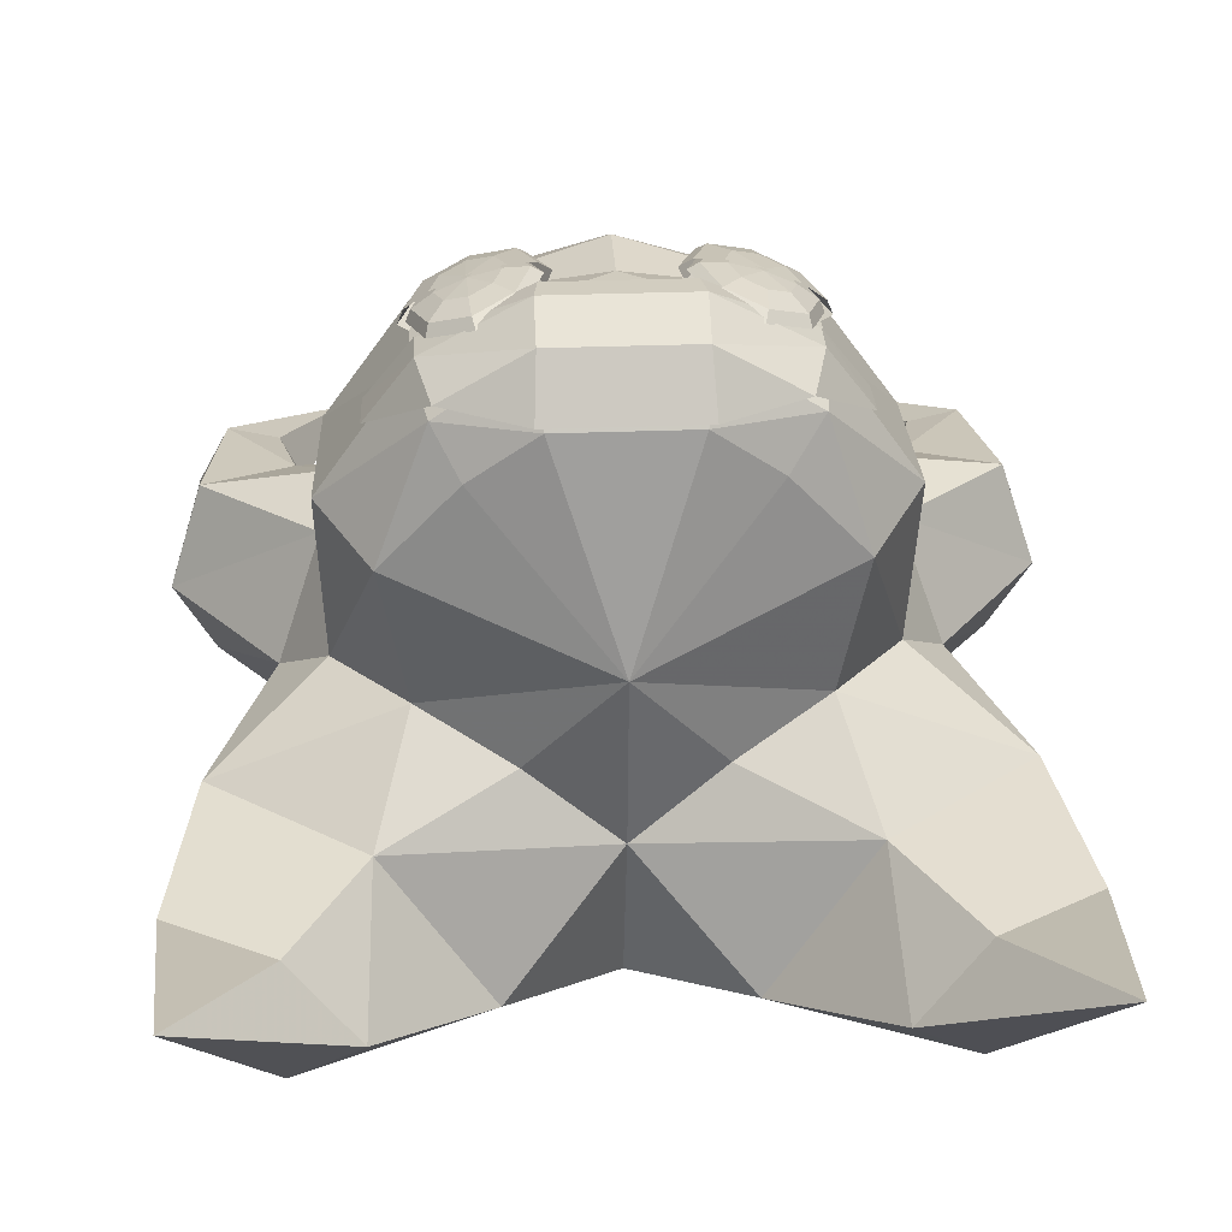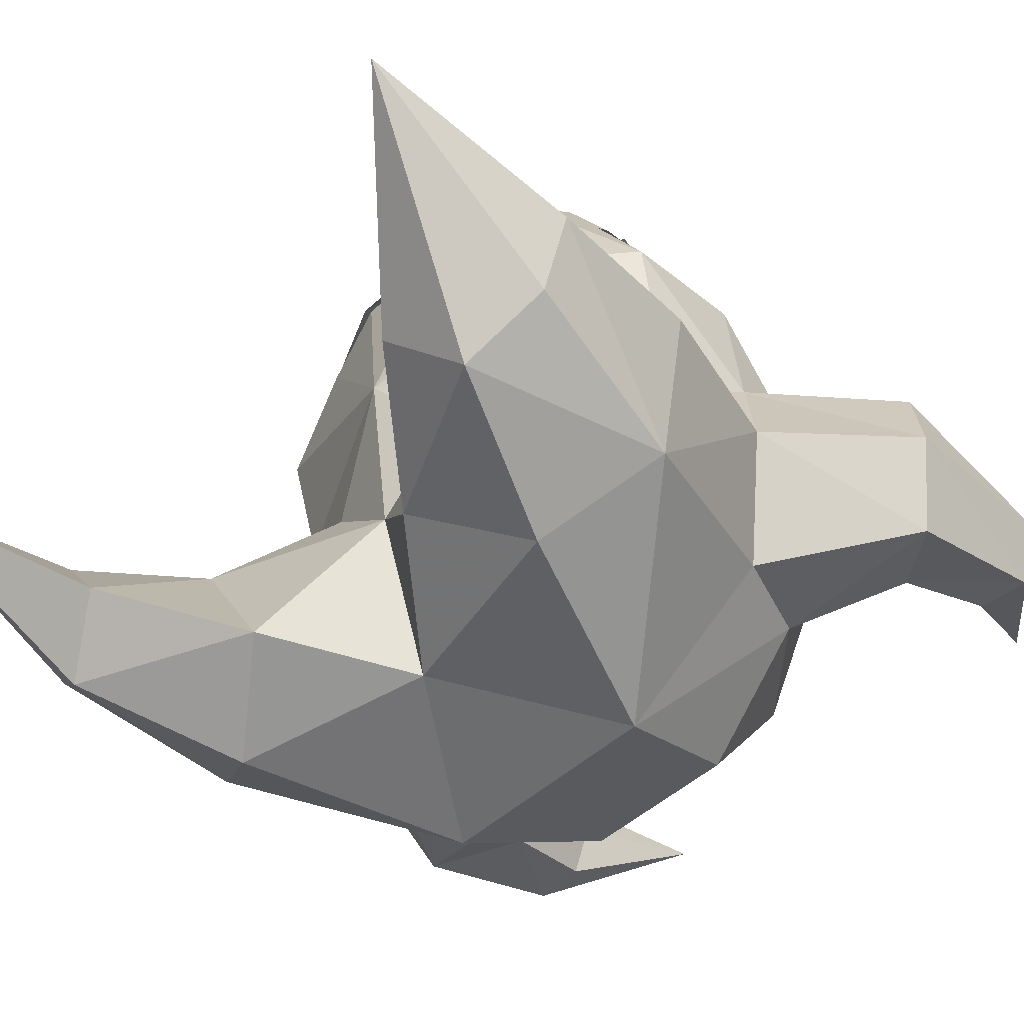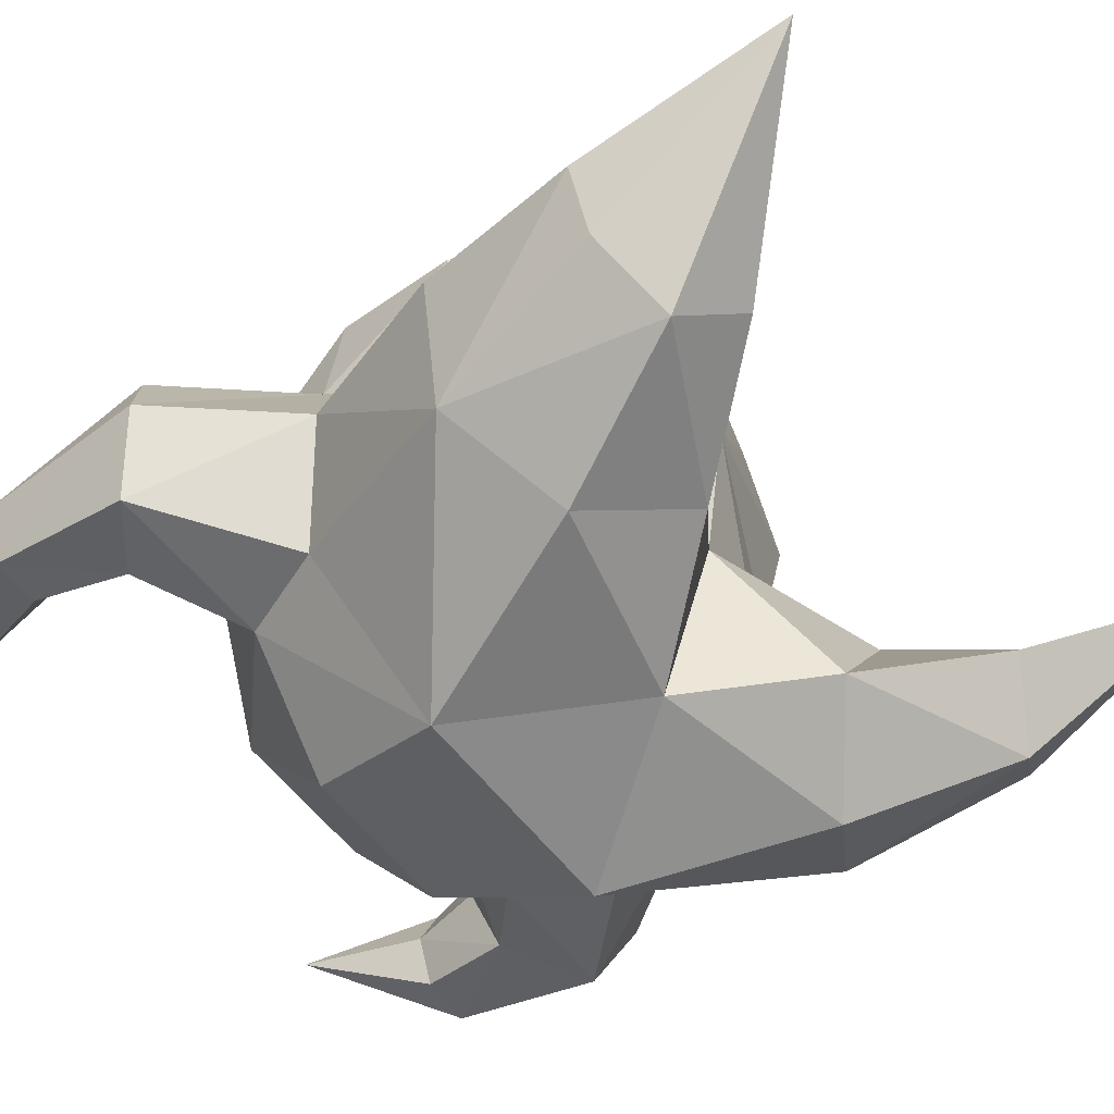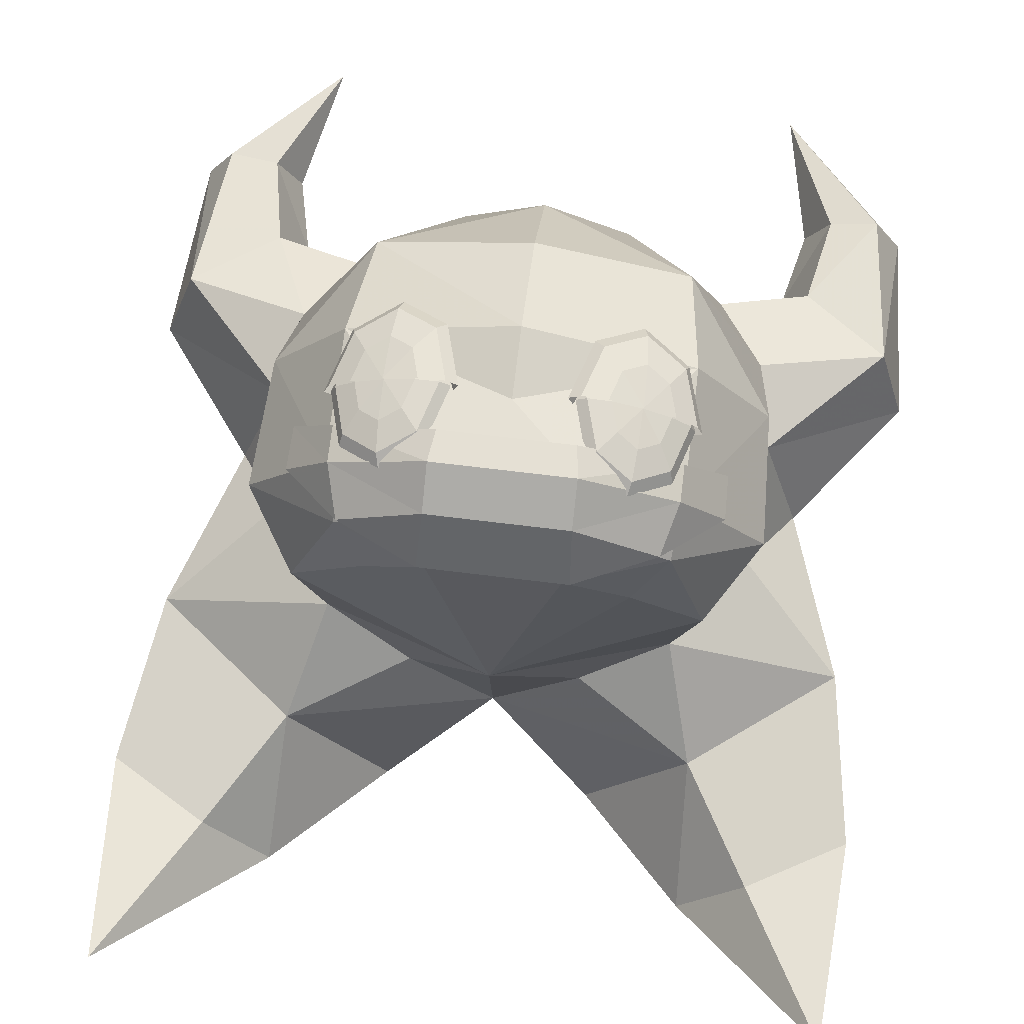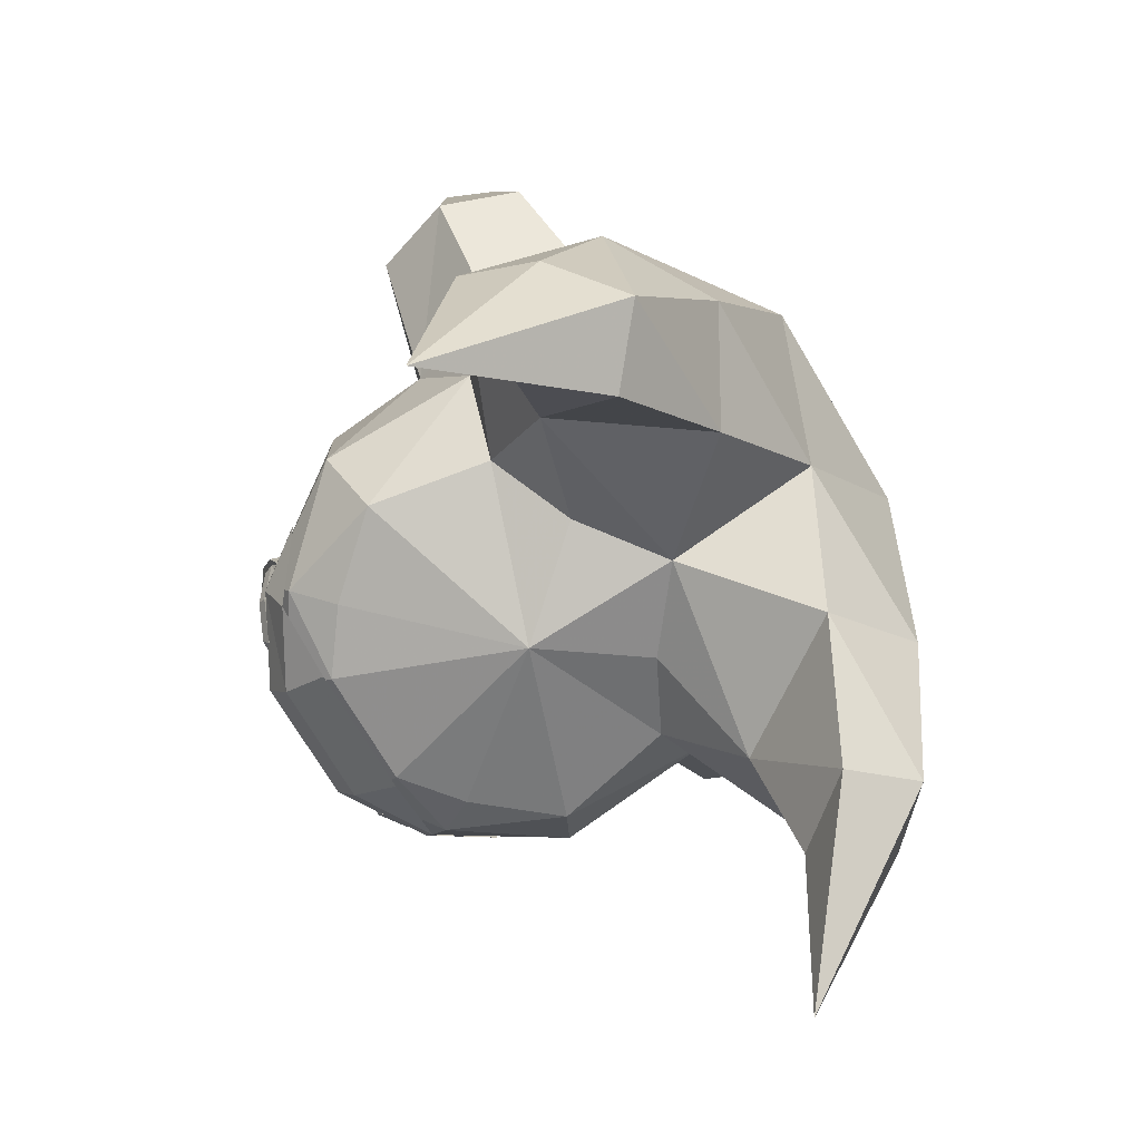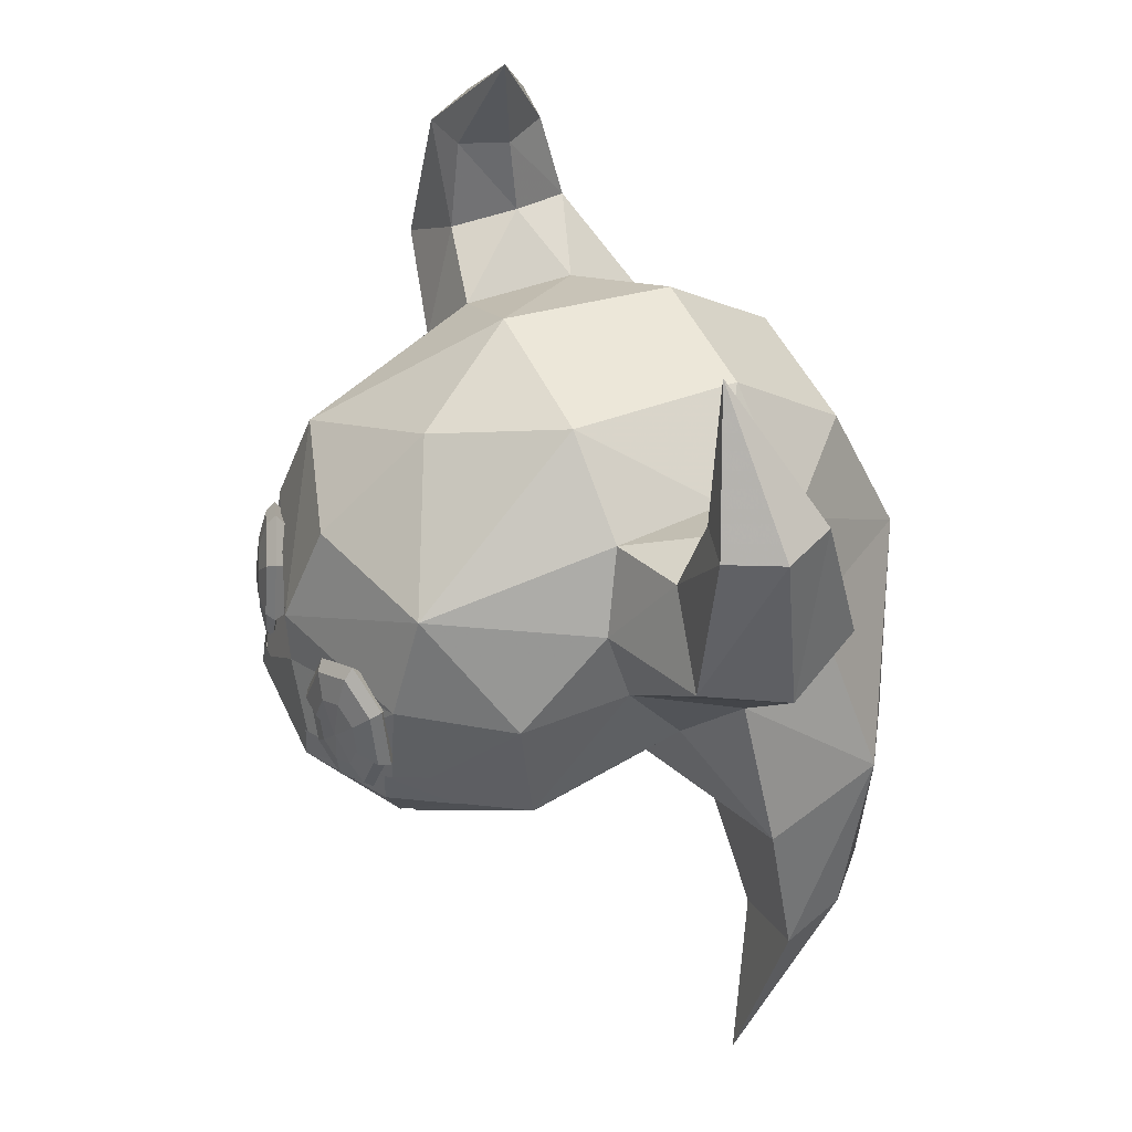
<metadata>
{"format":"obj","ext":"obj","renderer":"f3d","projection":"perspective","resolution":1024,"background":"white","views":[{"elev":30.4,"azim":-3.2,"up":"+Z"},{"elev":-44.6,"azim":47.5,"up":"+Z"},{"elev":-53.7,"azim":-54.4,"up":"+Z"},{"elev":71.4,"azim":6.9,"up":"+Z"},{"elev":-72.9,"azim":120.7,"up":"+Y"},{"elev":49.0,"azim":65.8,"up":"+Y"}]}
</metadata>
<code>
g Dark-Chaos_Head
v 0.8787 2.336 -0.3013
v 1.764 2.366 -0.6719
v 1.229 2.842 -0.3659
v 1.467 3.189 -0.6058
v 1.578 2.409 -1.384
v 1.179 3.413 -1.155
v 0.5988 3.151 -1.944
v 1.047 1.824 -0.7066
v 1.406 1.231 -0.7751
v 1.902 1.512 -0.7603
v 1.825 0.4354 -0.5108
v 0.4385 2.161 -0.5232
v 1.046 2.122 -1.738
v 0 2.364 -1.711
v 1.419 1.351 -1.453
v 1.766 1.5 -1.139
v 0.5416 1.762 -1.442
v 0 2.091 -0.8682
v 1.081 1.163 -1.161
v -1.047 1.824 -0.7066
v -0.4385 2.161 -0.5232
v -0.5416 1.762 -1.442
v -1.081 1.163 -1.161
v -1.406 1.231 -0.7751
v -1.825 0.4354 -0.5108
v -1.046 2.122 -1.738
v -1.419 1.351 -1.453
v -0.5987 3.151 -1.944
v -1.578 2.409 -1.384
v -1.766 1.5 -1.139
v -1.902 1.512 -0.7603
v -1.764 2.366 -0.6719
v -1.467 3.189 -0.6058
v -1.229 2.842 -0.3659
v -0.8787 2.336 -0.3013
v -1.179 3.413 -1.155
v -1.009 2.278 0.3621
v 1e-06 1.981 -0.01038
v -1.261 2.659 0.4966
v -1.265 3.356 -0.04445
v 1.009 2.278 0.3621
v 1.262 2.659 0.4966
v 1.265 3.356 -0.04445
v 1.797 3.989 -0.9873
v 0.9592 3.9 -1.115
v 1.412 4.291 -0.872
v 0.9238 4.154 -0.7034
v 0.3895 4.393 -1.037
v 0.4341 4.486 -0.1027
v -0.4341 4.486 -0.1027
v 0.4099 3.916 -1.639
v -0.3895 4.393 -1.037
v -0.9238 4.154 -0.7034
v -0.9533 4.148 -0.1062
v 0.9533 4.148 -0.1062
v 1.974 3.844 -0.5759
v 1.295 4.386 -0.5481
v -0.4099 3.916 -1.639
v -0.9592 3.9 -1.115
v -1.412 4.291 -0.872
v -1.797 3.989 -0.9873
v -1.295 4.386 -0.5481
v -1.974 3.844 -0.5759
v 3e-06 4.309 0.5232
v -0.7699 3.844 0.8879
v -1.183 3.769 0.04543
v -1.408 4.292 -0.2069
v -1.826 3.963 -0.1204
v -1.225 3.301 0.5419
v -0.8415 3.297 1.08
v -0.8395 2.605 1.124
v -0.3658 2.568 1.398
v -0.3503 2.365 1.272
v 0.3658 2.568 1.398
v 0.3507 2.365 1.272
v 0.8395 2.605 1.124
v 0.8101 2.363 0.9843
v 1.225 3.301 0.5419
v 0.8415 3.297 1.08
v 0.7699 3.844 0.8879
v 1e-06 3.296 1.356
v 2e-06 3.83 1.115
v 1e-06 2.932 1.355
v 1.183 3.769 0.04543
v 0.6441 2.229 0.7691
v 0.3225 2.188 1.007
v -0.3216 2.188 1.007
v -0.6441 2.229 0.7691
v -0.7715 2.363 0.9843
v 1.826 3.963 -0.1204
v 1.408 4.292 -0.2069
v 1.891 4.781 -0.5252
v 1.243 5.42 -0.4765
v 1.743 4.769 -0.2462
v 1.502 4.767 -0.3025
v 1.385 4.779 -0.5532
v 1.77 4.792 -0.8013
v 1.498 4.789 -0.7803
v -1.891 4.781 -0.5252
v -1.743 4.769 -0.2462
v -1.243 5.42 -0.4765
v -1.502 4.767 -0.3025
v -1.385 4.779 -0.5532
v -1.77 4.792 -0.8013
v -1.498 4.789 -0.7803
v -0.7403 2.963 1.263
v -0.8334 2.956 1.196
v -0.6991 2.819 1.293
v -0.7621 2.707 1.248
v -0.8568 2.95 1.141
v -0.7744 2.663 1.201
v -0.7608 3.21 1.194
v -0.7729 3.244 1.138
v -0.5719 3.371 1.194
v -0.5885 2.609 1.32
v -0.574 2.549 1.283
v -0.5989 2.763 1.334
v -0.6023 2.969 1.323
v -0.6984 3.11 1.261
v -0.5979 3.173 1.289
v -0.5868 3.32 1.242
v -0.4132 3.222 1.313
v -0.3715 3.258 1.276
v -0.4977 3.117 1.331
v -0.4565 2.973 1.361
v -0.2891 2.97 1.337
v -0.3419 2.973 1.366
v -0.373 2.677 1.339
v -0.4145 2.719 1.368
v -0.4984 2.826 1.362
v -0.5436 2.951 1.154
v 0.8568 2.95 1.141
v 0.7729 3.244 1.138
v 0.7608 3.21 1.194
v 0.5868 3.32 1.242
v 0.5719 3.371 1.194
v 0.4132 3.222 1.313
v 0.3716 3.258 1.276
v 0.3419 2.973 1.366
v 0.2892 2.97 1.337
v 0.4145 2.719 1.368
v 0.373 2.677 1.339
v 0.5885 2.609 1.32
v 0.574 2.549 1.283
v 0.7621 2.707 1.248
v 0.7744 2.663 1.201
v 0.8334 2.956 1.196
v 0.5989 2.763 1.334
v 0.4984 2.826 1.362
v 0.6023 2.969 1.323
v 0.6991 2.819 1.293
v 0.7403 2.963 1.263
v 0.6984 3.11 1.261
v 0.5979 3.173 1.29
v 0.4977 3.117 1.331
v 0.4565 2.973 1.361
v 0.5436 2.951 1.154
v -0.8323 2.945 1.096
v -0.6566 3.11 1.1
v -0.7037 2.946 1.102
v -0.54 2.95 1.144
v -0.7508 3.23 1.094
v -0.8915 2.949 1.129
v -0.5438 3.182 1.132
v -0.4314 3.118 1.178
v -0.3851 2.957 1.212
v -0.3607 3.244 1.228
v -0.2806 2.965 1.286
v -0.3469 3.294 1.281
v -0.2544 2.971 1.348
v -0.7974 3.278 1.126
v -0.5555 3.354 1.148
v -0.5718 3.421 1.189
v -0.3937 3.254 1.323
v -0.3136 2.975 1.381
v -0.4885 3.136 1.342
v -0.4423 2.975 1.376
v -0.6059 2.97 1.333
v -0.6009 3.2 1.296
v -0.7137 3.128 1.264
v -0.7608 2.964 1.266
v -0.7838 3.241 1.188
v -0.8653 2.956 1.191
v -0.5884 3.365 1.243
v 0.8915 2.949 1.129
v 0.7838 3.241 1.188
v 0.8653 2.956 1.191
v 0.7137 3.128 1.264
v 0.6009 3.2 1.296
v 0.6059 2.97 1.333
v 0.4885 3.136 1.342
v 0.4423 2.975 1.376
v 0.3937 3.254 1.323
v 0.3136 2.975 1.381
v 0.3469 3.294 1.281
v 0.2544 2.971 1.348
v 0.7974 3.278 1.126
v 0.7608 2.964 1.266
v 0.5884 3.365 1.243
v 0.5718 3.421 1.189
v 0.3607 3.244 1.228
v 0.2806 2.965 1.286
v 0.4314 3.118 1.178
v 0.3851 2.957 1.212
v 0.54 2.95 1.144
v 0.5438 3.182 1.132
v 0.6566 3.11 1.1
v 0.7037 2.946 1.102
v 0.7508 3.23 1.094
v 0.8323 2.945 1.096
v 0.5555 3.354 1.148
v 0.3594 2.175 1.033
v -0.3433 2.349 1.298
v -0.3585 2.175 1.033
v 0.3437 2.349 1.298
v -0.3442 2.558 1.426
v 0.3442 2.558 1.426
v -0.3236 2.723 1.409
v 0.3236 2.723 1.409
v 0.8227 2.596 1.154
v 0.8232 2.781 1.152
v 1.048 2.644 0.839
v 1.042 2.862 0.8433
v 0.7561 2.352 1.058
v -1.048 2.644 0.839
v -0.8227 2.596 1.154
v -1.042 2.862 0.8433
v -0.8232 2.781 1.152
v -0.7561 2.352 1.058
f 1 2 3
f 2 4 3
f 2 5 4
f 5 6 4
f 5 7 6
f 2 1 8
f 2 8 9
f 10 2 9
f 10 9 11
f 1 12 8
f 7 5 13
f 7 13 14
f 5 15 13
f 5 16 15
f 16 11 15
f 16 10 11
f 10 16 5
f 2 10 5
f 13 17 14
f 13 15 17
f 18 14 17
f 8 18 17
f 8 17 19
f 9 8 19
f 9 19 11
f 15 19 17
f 15 11 19
f 18 8 12
f 20 18 21
f 22 18 20
f 23 22 20
f 23 20 24
f 25 23 24
f 22 14 18
f 14 22 26
f 22 27 26
f 22 23 27
f 23 25 27
f 14 26 28
f 26 29 28
f 26 27 29
f 27 30 29
f 27 25 30
f 29 30 31
f 25 31 30
f 32 29 31
f 33 29 32
f 34 33 32
f 34 32 35
f 20 35 32
f 24 20 32
f 24 32 31
f 25 24 31
f 20 21 35
f 33 36 29
f 36 28 29
f 37 34 35
f 37 35 38
f 35 21 38
f 39 34 37
f 39 40 34
f 21 18 38
f 18 12 38
f 1 38 12
f 1 41 38
f 41 1 3
f 42 41 3
f 42 3 43
f 44 45 46
f 45 47 46
f 45 48 47
f 48 49 47
f 48 50 49
f 51 48 45
f 7 51 45
f 7 45 6
f 45 44 6
f 51 52 48
f 52 50 48
f 52 53 50
f 53 54 50
f 49 55 47
f 44 4 6
f 44 56 4
f 57 46 47
f 7 58 51
f 58 52 51
f 58 59 52
f 59 53 52
f 59 60 53
f 59 61 60
f 60 62 53
f 7 28 58
f 28 59 58
f 7 14 28
f 28 36 59
f 36 61 59
f 36 33 61
f 33 63 61
f 50 64 49
f 50 65 64
f 65 50 54
f 65 54 66
f 54 67 66
f 54 62 67
f 53 62 54
f 66 67 68
f 66 68 40
f 69 66 40
f 65 66 69
f 70 65 69
f 70 69 71
f 72 70 71
f 72 71 73
f 74 72 73
f 74 73 75
f 76 74 75
f 76 75 77
f 76 77 42
f 76 42 78
f 79 76 78
f 74 76 79
f 79 78 80
f 81 79 80
f 81 80 82
f 65 81 82
f 65 70 81
f 65 82 64
f 77 41 42
f 83 79 81
f 83 74 79
f 72 74 83
f 80 78 84
f 80 84 55
f 49 80 55
f 78 43 84
f 78 42 43
f 41 77 85
f 41 85 38
f 86 38 85
f 86 87 38
f 87 88 38
f 37 38 88
f 87 89 88
f 89 37 88
f 89 39 37
f 77 86 85
f 75 87 86
f 77 75 86
f 75 73 87
f 73 89 87
f 73 71 89
f 71 39 89
f 71 69 39
f 69 40 39
f 40 33 34
f 33 40 63
f 40 68 63
f 3 4 43
f 56 43 4
f 56 90 43
f 90 84 43
f 90 91 84
f 91 55 84
f 91 57 55
f 57 47 55
f 70 83 81
f 70 72 83
f 49 64 80
f 64 82 80
f 92 93 94
f 90 92 94
f 91 90 94
f 91 94 95
f 94 93 95
f 57 91 95
f 57 95 96
f 93 96 95
f 90 56 92
f 92 97 93
f 97 98 93
f 97 46 98
f 46 96 98
f 93 98 96
f 46 57 96
f 56 97 92
f 56 44 97
f 44 46 97
f 99 63 68
f 100 99 68
f 100 101 99
f 102 101 100
f 102 103 101
f 103 102 62
f 102 67 62
f 102 100 67
f 100 68 67
f 99 104 63
f 104 61 63
f 104 60 61
f 101 104 99
f 101 105 104
f 105 60 104
f 103 105 101
f 105 103 60
f 103 62 60
f 106 107 108
f 107 109 108
f 107 110 109
f 110 111 109
f 112 107 106
f 112 113 107
f 113 110 107
f 114 113 112
f 115 109 111
f 116 115 111
f 115 117 109
f 117 108 109
f 117 118 108
f 118 106 108
f 118 119 106
f 119 112 106
f 119 118 120
f 121 119 120
f 119 121 112
f 121 114 112
f 121 120 122
f 121 122 123
f 121 123 114
f 120 124 122
f 120 118 124
f 118 125 124
f 123 122 126
f 122 127 126
f 122 124 127
f 124 125 127
f 126 127 128
f 127 129 128
f 127 125 129
f 128 129 116
f 129 115 116
f 125 130 129
f 125 118 130
f 118 117 130
f 129 130 115
f 130 117 115
f 110 131 111
f 113 131 110
f 114 131 113
f 116 111 131
f 123 131 114
f 123 126 131
f 126 128 131
f 128 116 131
f 132 133 134
f 133 135 134
f 133 136 135
f 136 137 135
f 136 138 137
f 138 139 137
f 138 140 139
f 140 141 139
f 140 142 141
f 142 143 141
f 142 144 143
f 144 145 143
f 144 146 145
f 146 147 145
f 146 132 147
f 132 134 147
f 141 143 148
f 141 148 149
f 139 141 149
f 149 148 150
f 151 150 148
f 143 151 148
f 143 145 151
f 151 152 150
f 145 152 151
f 145 147 152
f 152 153 150
f 147 153 152
f 150 153 154
f 155 150 154
f 156 150 155
f 156 149 150
f 147 134 153
f 134 154 153
f 134 135 154
f 135 155 154
f 135 137 155
f 137 156 155
f 137 139 156
f 139 149 156
f 157 140 138
f 157 142 140
f 157 144 142
f 157 146 144
f 157 132 146
f 157 133 132
f 157 136 133
f 157 138 136
f 158 159 160
f 159 161 160
f 162 159 158
f 163 162 158
f 162 164 159
f 164 161 159
f 164 165 161
f 165 166 161
f 165 167 166
f 167 168 166
f 167 169 168
f 169 170 168
f 163 171 162
f 162 172 164
f 162 171 172
f 164 172 165
f 172 167 165
f 171 173 172
f 172 173 167
f 173 169 167
f 169 174 170
f 174 175 170
f 174 176 175
f 176 177 175
f 176 178 177
f 178 176 179
f 179 176 174
f 180 178 179
f 181 178 180
f 181 180 182
f 183 181 182
f 183 182 171
f 163 183 171
f 171 182 173
f 182 184 173
f 182 180 184
f 180 179 184
f 173 184 169
f 184 174 169
f 184 179 174
f 185 186 187
f 186 188 187
f 186 189 188
f 189 190 188
f 189 191 190
f 191 192 190
f 191 193 192
f 193 194 192
f 193 195 194
f 195 196 194
f 185 197 186
f 187 188 198
f 188 190 198
f 199 186 197
f 199 189 186
f 193 191 199
f 191 189 199
f 200 199 197
f 195 193 200
f 193 199 200
f 195 201 196
f 201 202 196
f 201 203 202
f 203 204 202
f 203 205 204
f 203 206 205
f 203 201 206
f 206 207 205
f 208 205 207
f 208 207 209
f 210 208 209
f 210 209 197
f 185 210 197
f 206 211 207
f 211 209 207
f 201 211 206
f 201 195 211
f 211 200 209
f 200 197 209
f 195 200 211
f 212 213 214
f 212 215 213
f 215 216 213
f 215 217 216
f 217 218 216
f 217 219 218
f 220 217 215
f 220 221 217
f 221 219 217
f 221 220 222
f 221 222 223
f 220 224 222
f 220 215 224
f 215 212 224
f 225 226 227
f 226 228 227
f 226 216 228
f 216 218 228
f 229 226 225
f 229 213 226
f 213 216 226
f 229 214 213

</code>
